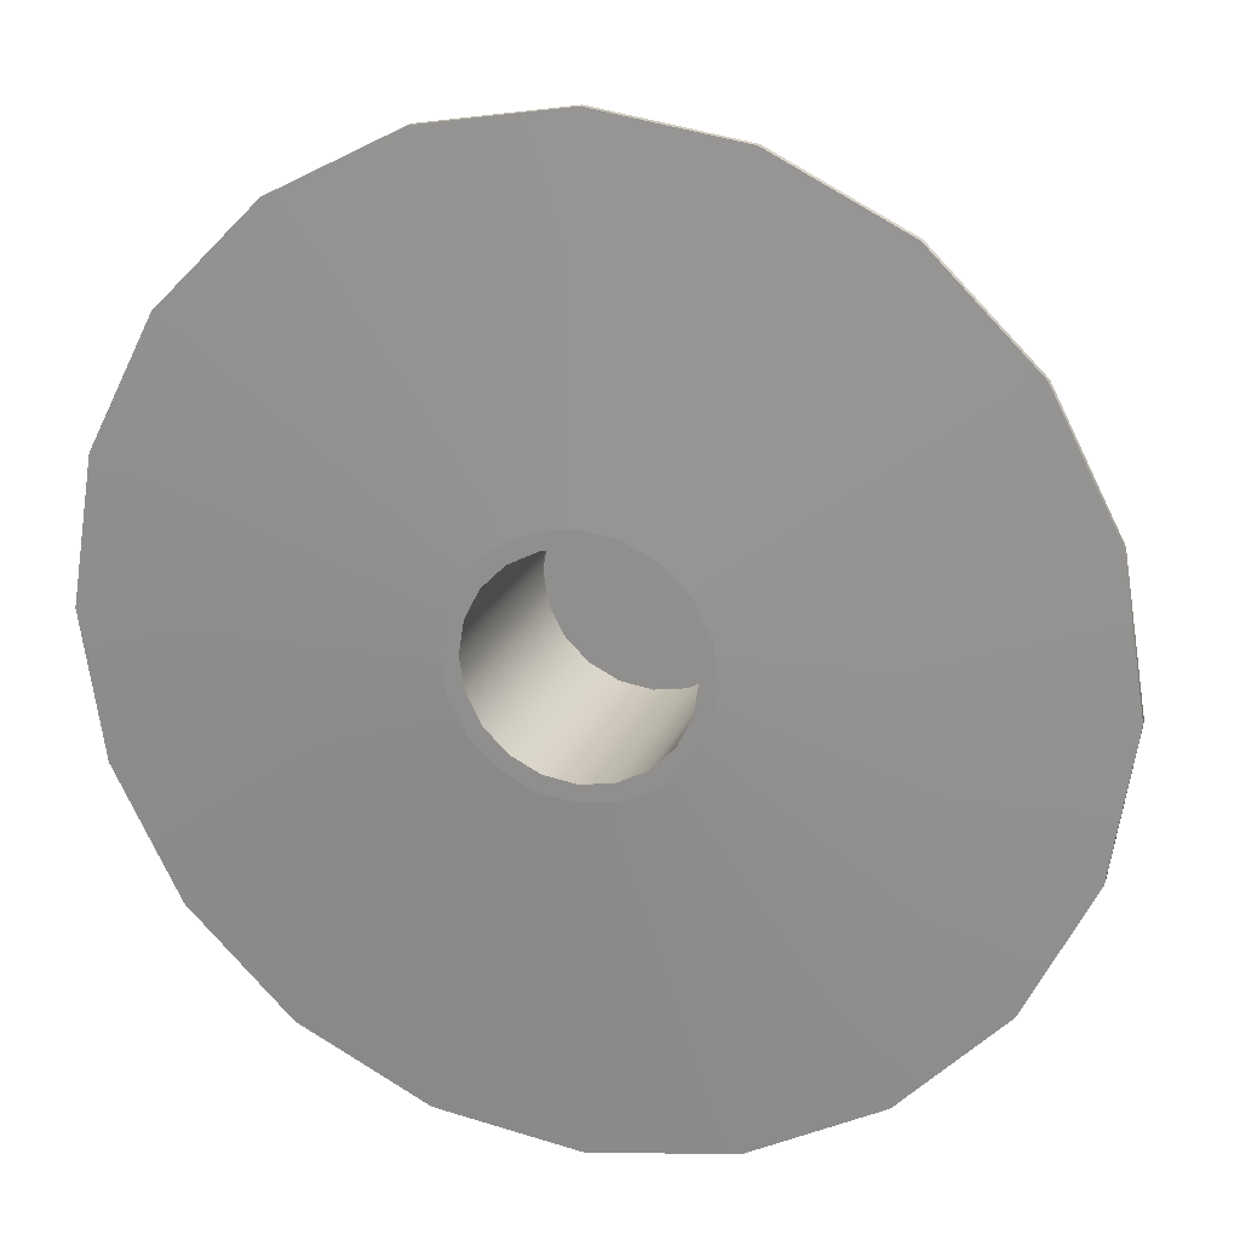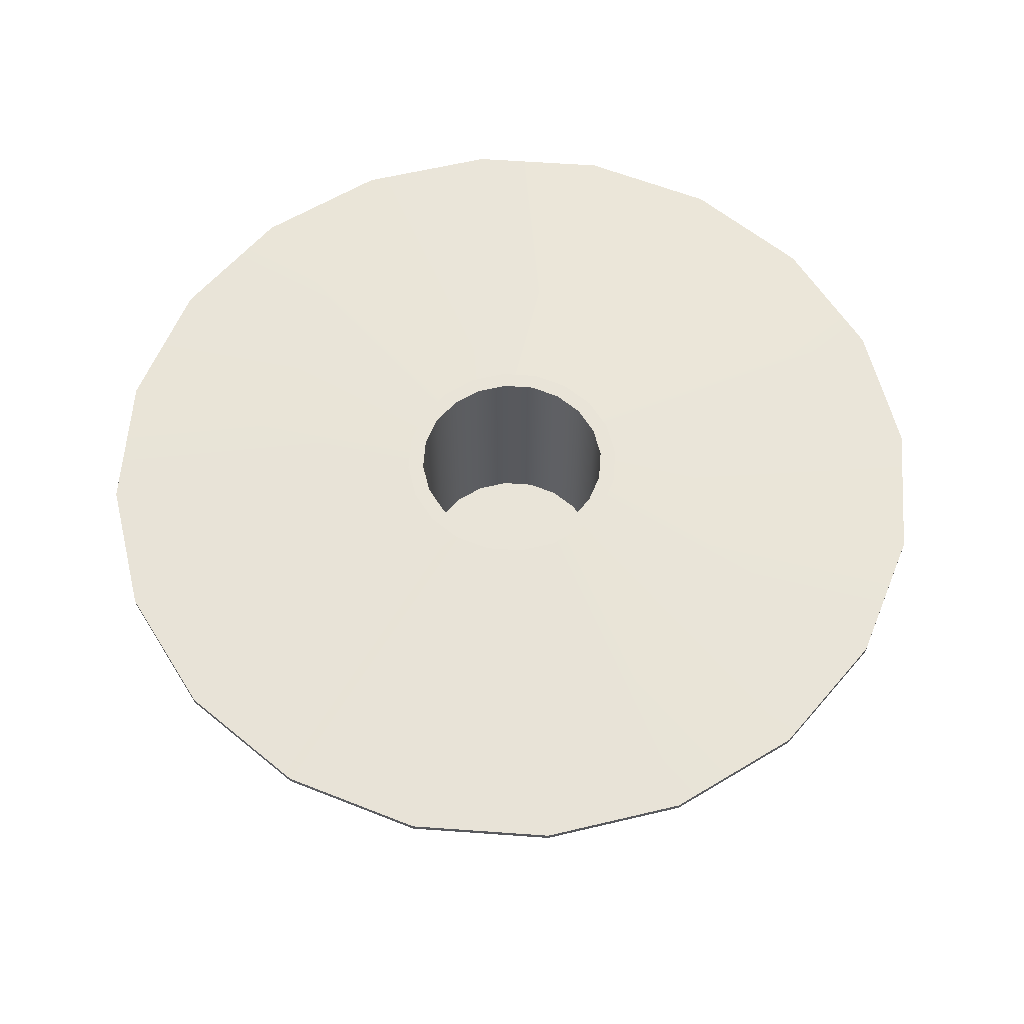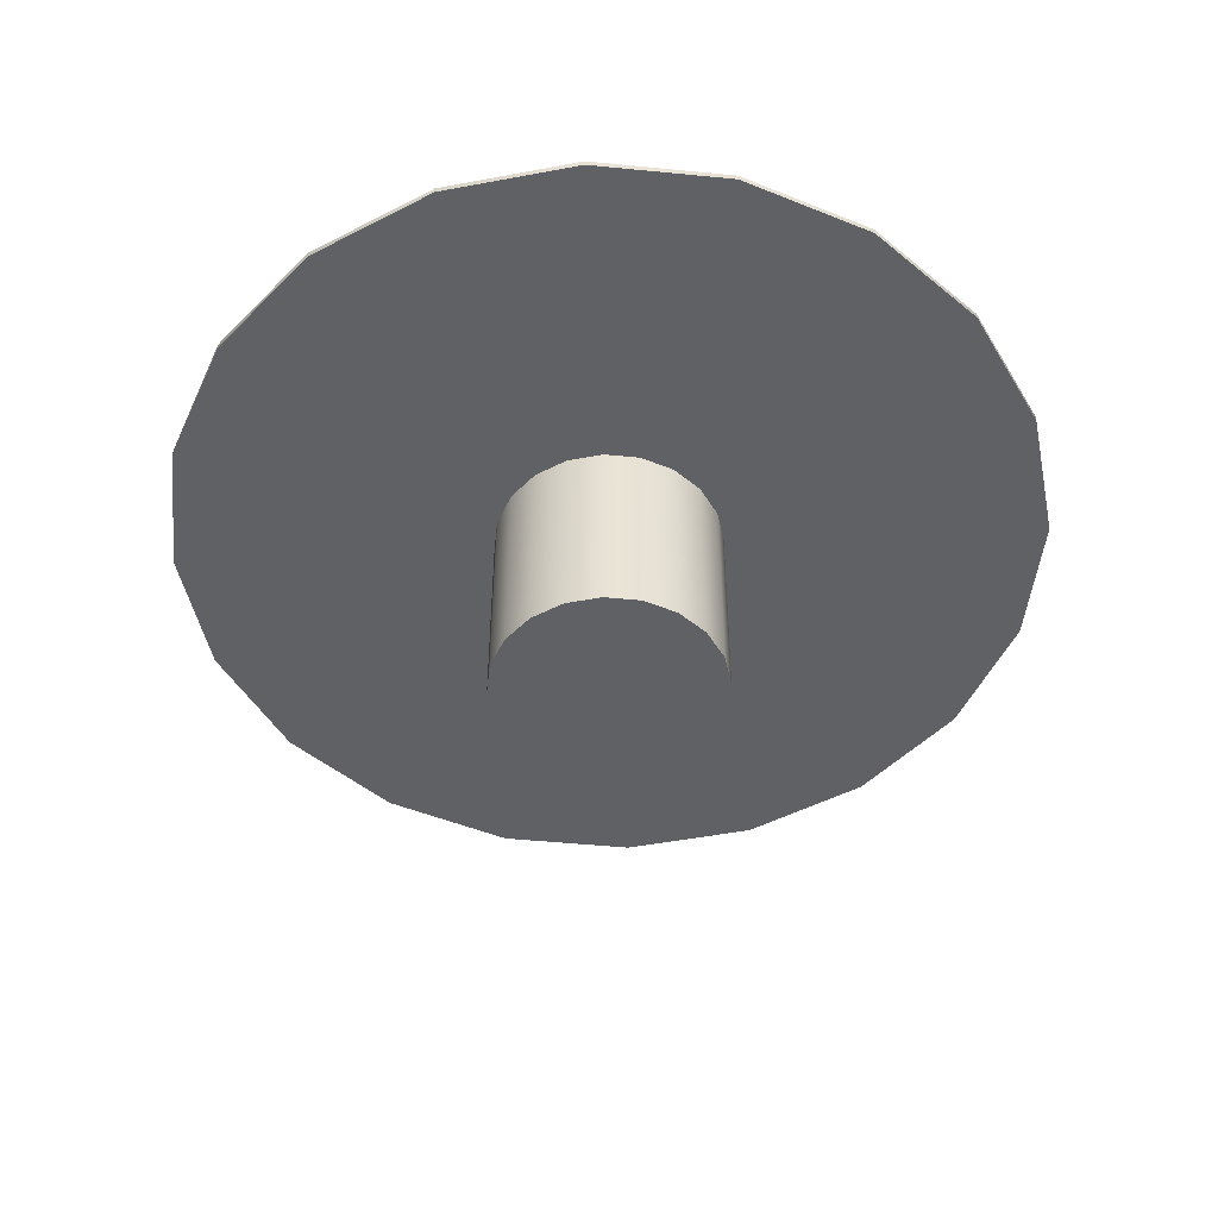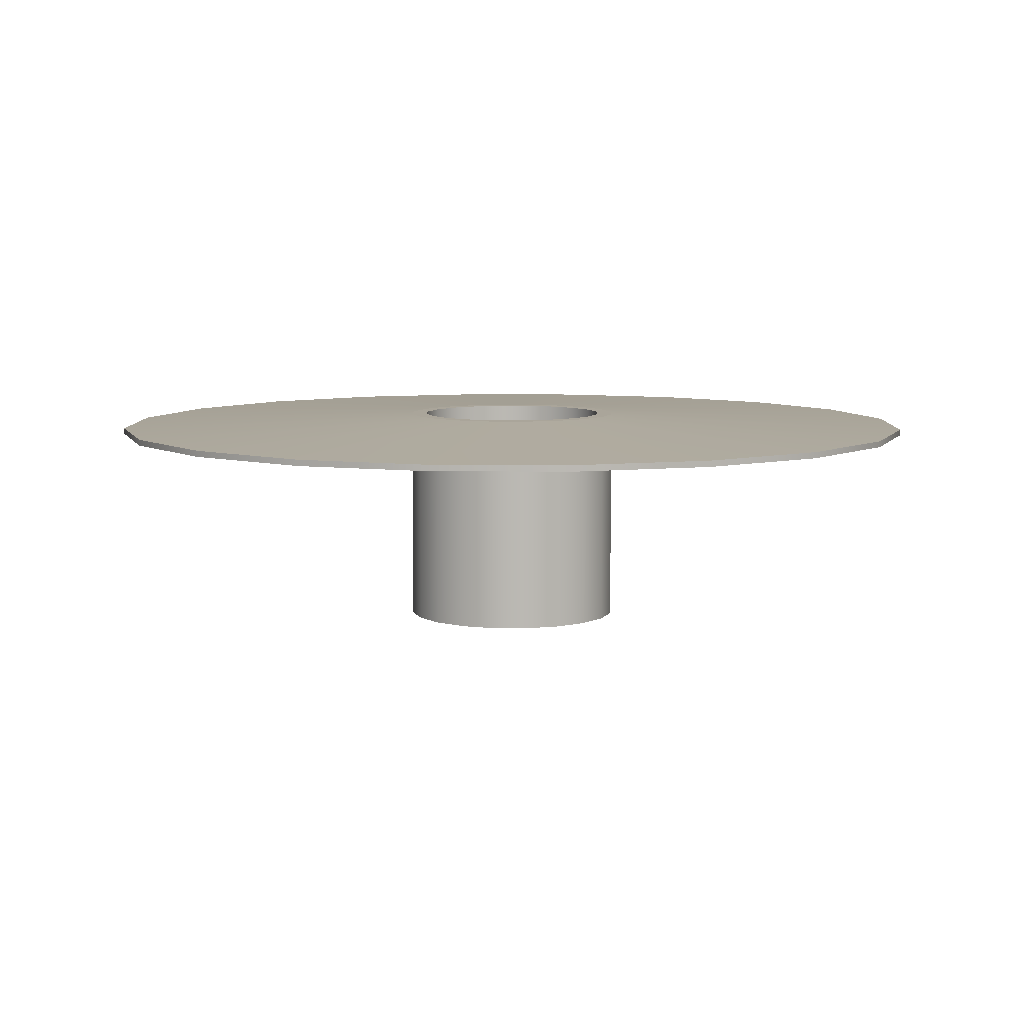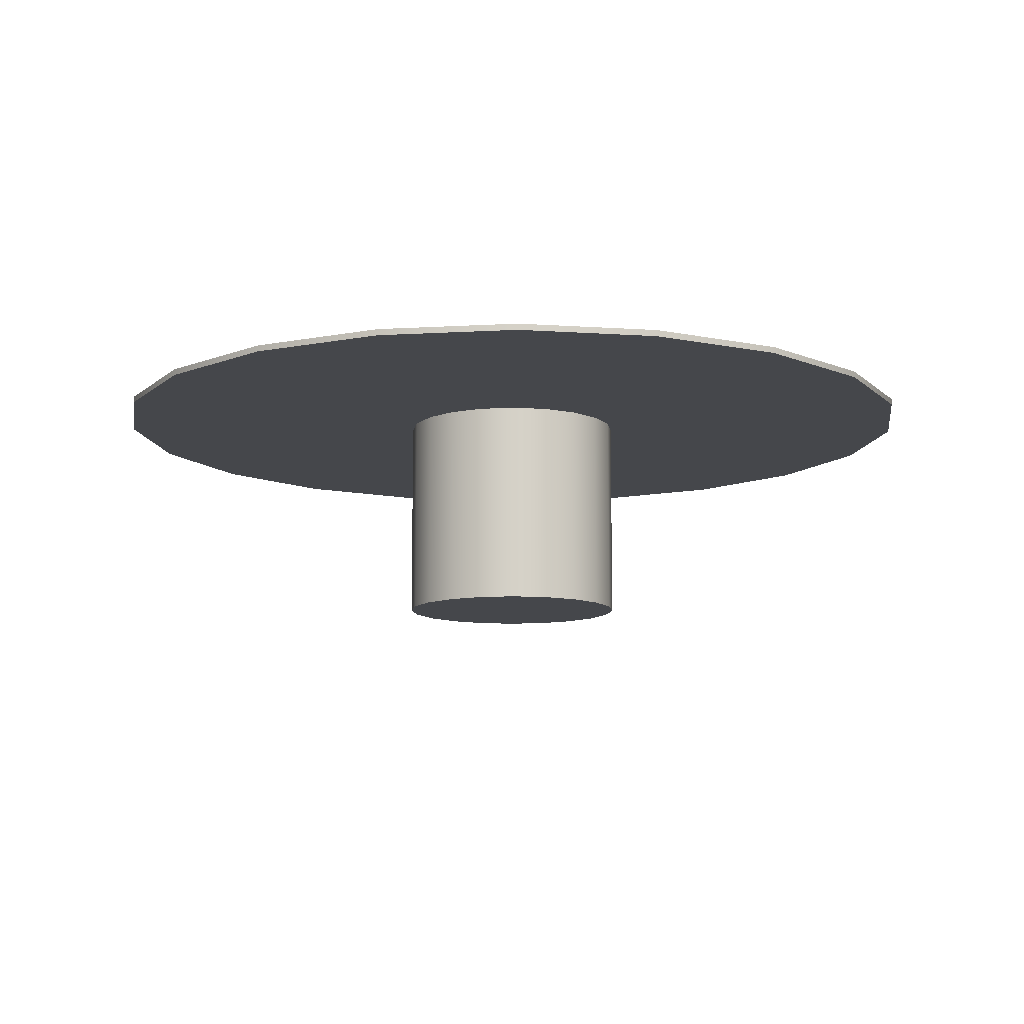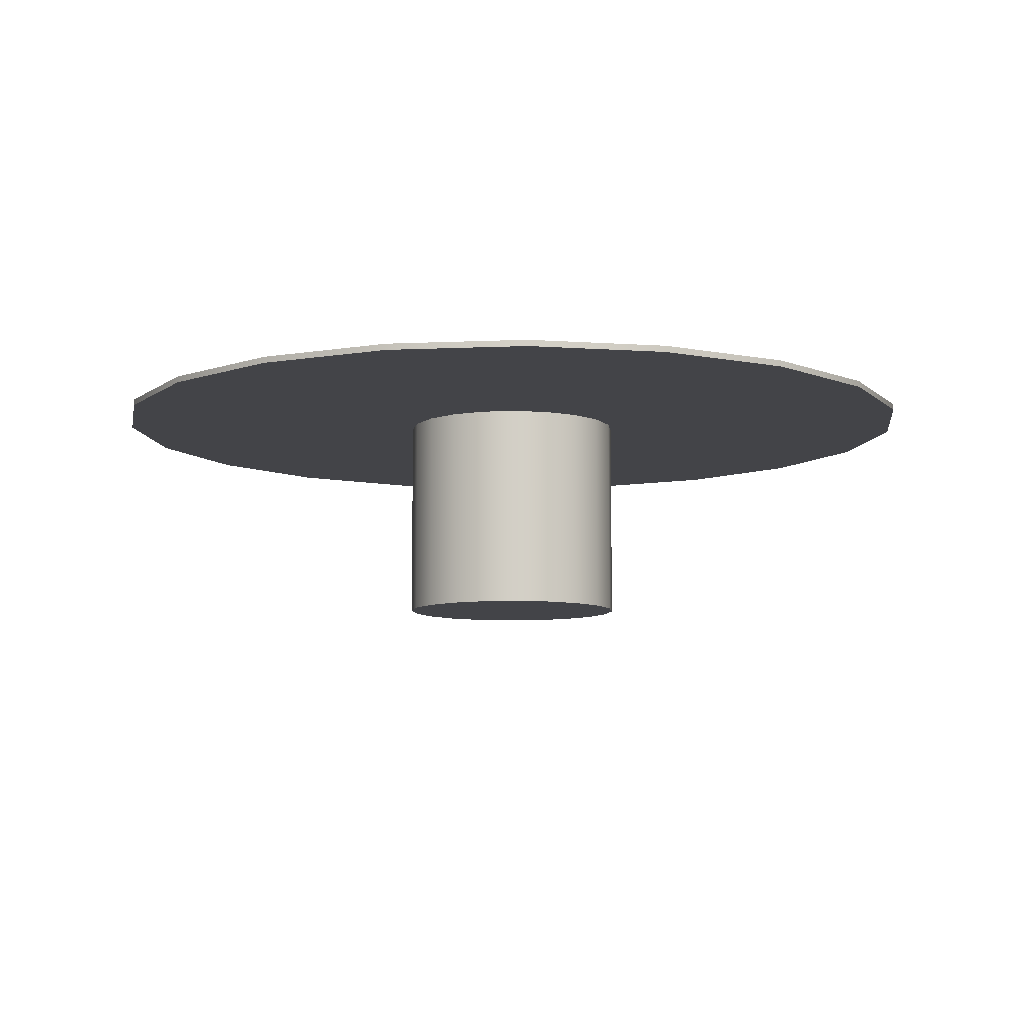
<metadata>
{"format":"obj","ext":"obj","renderer":"f3d","projection":"perspective","resolution":1024,"background":"white","views":[{"elev":20.2,"azim":-163.2,"up":"+Z"},{"elev":59.9,"azim":31.2,"up":"+Y"},{"elev":-48.8,"azim":146.8,"up":"+Y"},{"elev":7.6,"azim":154.1,"up":"+Y"},{"elev":-10.5,"azim":125.3,"up":"+Y"},{"elev":-8.3,"azim":-1.9,"up":"+Y"}]}
</metadata>
<code>
g default
v 0.9511 0.3174 -0.309
v 0.809 0.3174 -0.5878
v 0.5878 0.3174 -0.809
v 0.309 0.3174 -0.9511
v 0 0.3174 -1
v -0.309 0.3174 -0.9511
v -0.5878 0.3174 -0.809
v -0.809 0.3174 -0.5878
v -0.9511 0.3174 -0.309
v -1 0.3174 0
v -0.9511 0.3174 0.309
v -0.809 0.3174 0.5878
v -0.5878 0.3174 0.809
v -0.309 0.3174 0.9511
v -0 0.3174 1
v 0.309 0.3174 0.9511
v 0.5878 0.3174 0.809
v 0.809 0.3174 0.5878
v 0.9511 0.3174 0.309
v 1 0.3174 0
v 0.9511 2.317 -0.309
v 0.809 2.317 -0.5878
v 0.5878 2.317 -0.809
v 0.309 2.317 -0.9511
v 0 2.317 -1
v -0.309 2.317 -0.9511
v -0.5878 2.317 -0.809
v -0.809 2.317 -0.5878
v -0.9511 2.317 -0.309
v -1 2.317 0
v -0.9511 2.317 0.309
v -0.809 2.317 0.5878
v -0.5878 2.317 0.809
v -0.309 2.317 0.9511
v -0 2.317 1
v 0.309 2.317 0.9511
v 0.5878 2.317 0.809
v 0.809 2.317 0.5878
v 0.9511 2.317 0.309
v 1 2.317 0
v 0 0.3174 0
v 0.8167 2.317 -0.2653
v 0.6947 2.317 -0.5047
v 0.5047 2.317 -0.6947
v 0.2653 2.317 -0.8167
v 0 2.317 -0.8587
v -0.2653 2.317 -0.8167
v -0.5047 2.317 -0.6947
v -0.6947 2.317 -0.5047
v -0.8167 2.317 -0.2653
v -0.8587 2.317 0
v -0.8167 2.317 0.2653
v -0.6947 2.317 0.5047
v -0.5047 2.317 0.6947
v -0.2653 2.317 0.8167
v -0 2.317 0.8587
v 0.2653 2.317 0.8167
v 0.5047 2.317 0.6947
v 0.6947 2.317 0.5047
v 0.8167 2.317 0.2653
v 0.8587 2.317 -0
v 0.8167 0.4537 -0.2653
v 0.6947 0.4537 -0.5047
v 0 0.4537 0
v 0.5047 0.4537 -0.6947
v 0.2653 0.4537 -0.8167
v 0 0.4537 -0.8587
v -0.2653 0.4537 -0.8167
v -0.5047 0.4537 -0.6947
v -0.6947 0.4537 -0.5047
v -0.8167 0.4537 -0.2653
v -0.8587 0.4537 0
v -0.8167 0.4537 0.2653
v -0.6947 0.4537 0.5047
v -0.5047 0.4537 0.6947
v -0.2653 0.4537 0.8167
v -0 0.4537 0.8587
v 0.2653 0.4537 0.8167
v 0.5047 0.4537 0.6947
v 0.6947 0.4537 0.5047
v 0.8167 0.4537 0.2653
v 0.8587 0.4537 -0
v 0 2.157 -1
v 0.309 2.157 -0.9511
v 0.5878 2.157 -0.809
v 0.809 2.157 -0.5878
v 0.9511 2.157 -0.309
v 1 2.157 0
v 0.9511 2.157 0.309
v 0.809 2.157 0.5878
v 0.5878 2.157 0.809
v 0.309 2.157 0.9511
v -0 2.157 1
v -0.309 2.157 0.9511
v -0.5878 2.157 0.809
v -0.809 2.157 0.5878
v -0.9511 2.157 0.309
v -1 2.157 0
v -0.9511 2.157 -0.309
v -0.809 2.157 -0.5878
v -0.5878 2.157 -0.809
v -0.309 2.157 -0.9511
v 0 2.157 -1
v 0.309 2.157 -0.9511
v 0 2.317 -1
v 0.309 2.317 -0.9511
v 0.5878 2.157 -0.809
v 0.5878 2.317 -0.809
v 0.809 2.157 -0.5878
v 0.809 2.317 -0.5878
v 0.9511 2.157 -0.309
v 0.9511 2.317 -0.309
v 1 2.157 0
v 1 2.317 0
v 0.9511 2.157 0.309
v 0.9511 2.317 0.309
v 0.809 2.157 0.5878
v 0.809 2.317 0.5878
v 0.5878 2.157 0.809
v 0.5878 2.317 0.809
v 0.309 2.157 0.9511
v 0.309 2.317 0.9511
v -0 2.157 1
v -0 2.317 1
v -0.309 2.157 0.9511
v -0.309 2.317 0.9511
v -0.5878 2.157 0.809
v -0.5878 2.317 0.809
v -0.809 2.157 0.5878
v -0.809 2.317 0.5878
v -0.9511 2.157 0.309
v -0.9511 2.317 0.309
v -1 2.157 0
v -1 2.317 0
v -0.9511 2.157 -0.309
v -0.9511 2.317 -0.309
v -0.809 2.157 -0.5878
v -0.809 2.317 -0.5878
v -0.5878 2.157 -0.809
v -0.5878 2.317 -0.809
v -0.309 2.157 -0.9511
v -0.309 2.317 -0.9511
v -0 2.157 -3.817
v 1.18 2.157 -3.63
v -0 2.21 -3.817
v 1.18 2.21 -3.63
v 2.244 2.157 -3.088
v 2.244 2.21 -3.088
v 3.088 2.157 -2.244
v 3.088 2.21 -2.244
v 3.63 2.157 -1.18
v 3.63 2.21 -1.18
v 3.817 2.157 3e-06
v 3.817 2.21 3e-06
v 3.63 2.157 1.18
v 3.63 2.21 1.18
v 3.088 2.157 2.244
v 3.088 2.21 2.244
v 2.244 2.157 3.088
v 2.244 2.21 3.088
v 1.18 2.157 3.63
v 1.18 2.21 3.63
v 1e-06 2.157 3.817
v 1e-06 2.21 3.817
v -1.18 2.157 3.63
v -1.18 2.21 3.63
v -2.244 2.157 3.088
v -2.244 2.21 3.088
v -3.088 2.157 2.244
v -3.088 2.21 2.244
v -3.63 2.157 1.18
v -3.63 2.21 1.18
v -3.817 2.157 0
v -3.817 2.21 0
v -3.63 2.157 -1.18
v -3.63 2.21 -1.18
v -3.088 2.157 -2.244
v -3.088 2.21 -2.244
v -2.244 2.157 -3.088
v -2.244 2.21 -3.088
v -1.18 2.157 -3.63
v -1.18 2.21 -3.63
g pCylinder1
f 1 2 86 87
f 2 3 85 86
f 3 4 84 85
f 4 5 83 84
f 5 6 102 83
f 6 7 101 102
f 7 8 100 101
f 8 9 99 100
f 9 10 98 99
f 10 11 97 98
f 11 12 96 97
f 12 13 95 96
f 13 14 94 95
f 14 15 93 94
f 15 16 92 93
f 16 17 91 92
f 17 18 90 91
f 18 19 89 90
f 19 20 88 89
f 20 1 87 88
f 2 1 41
f 3 2 41
f 4 3 41
f 5 4 41
f 6 5 41
f 7 6 41
f 8 7 41
f 9 8 41
f 10 9 41
f 11 10 41
f 12 11 41
f 13 12 41
f 14 13 41
f 15 14 41
f 16 15 41
f 17 16 41
f 18 17 41
f 19 18 41
f 20 19 41
f 1 20 41
f 62 63 64
f 63 65 64
f 65 66 64
f 66 67 64
f 67 68 64
f 68 69 64
f 69 70 64
f 70 71 64
f 71 72 64
f 72 73 64
f 73 74 64
f 74 75 64
f 75 76 64
f 76 77 64
f 77 78 64
f 78 79 64
f 79 80 64
f 80 81 64
f 81 82 64
f 82 62 64
f 21 22 43 42
f 22 23 44 43
f 23 24 45 44
f 24 25 46 45
f 25 26 47 46
f 26 27 48 47
f 27 28 49 48
f 28 29 50 49
f 29 30 51 50
f 30 31 52 51
f 31 32 53 52
f 32 33 54 53
f 33 34 55 54
f 34 35 56 55
f 35 36 57 56
f 36 37 58 57
f 37 38 59 58
f 38 39 60 59
f 39 40 61 60
f 40 21 42 61
f 42 43 63 62
f 43 44 65 63
f 44 45 66 65
f 45 46 67 66
f 46 47 68 67
f 47 48 69 68
f 48 49 70 69
f 49 50 71 70
f 50 51 72 71
f 51 52 73 72
f 52 53 74 73
f 53 54 75 74
f 54 55 76 75
f 55 56 77 76
f 56 57 78 77
f 57 58 79 78
f 58 59 80 79
f 59 60 81 80
f 60 61 82 81
f 61 42 62 82
f 144 143 145 146
f 147 144 146 148
f 149 147 148 150
f 151 149 150 152
f 153 151 152 154
f 155 153 154 156
f 157 155 156 158
f 159 157 158 160
f 161 159 160 162
f 163 161 162 164
f 165 163 164 166
f 167 165 166 168
f 169 167 168 170
f 171 169 170 172
f 173 171 172 174
f 175 173 174 176
f 177 175 176 178
f 179 177 178 180
f 181 179 180 182
f 143 181 182 145
f 84 83 103 104
f 25 24 106 105
f 85 84 104 107
f 24 23 108 106
f 86 85 107 109
f 23 22 110 108
f 87 86 109 111
f 22 21 112 110
f 88 87 111 113
f 21 40 114 112
f 89 88 113 115
f 40 39 116 114
f 90 89 115 117
f 39 38 118 116
f 91 90 117 119
f 38 37 120 118
f 92 91 119 121
f 37 36 122 120
f 93 92 121 123
f 36 35 124 122
f 94 93 123 125
f 35 34 126 124
f 95 94 125 127
f 34 33 128 126
f 96 95 127 129
f 33 32 130 128
f 97 96 129 131
f 32 31 132 130
f 98 97 131 133
f 31 30 134 132
f 99 98 133 135
f 30 29 136 134
f 100 99 135 137
f 29 28 138 136
f 101 100 137 139
f 28 27 140 138
f 102 101 139 141
f 27 26 142 140
f 83 102 141 103
f 26 25 105 142
f 104 103 143 144
f 105 106 146 145
f 107 104 144 147
f 106 108 148 146
f 109 107 147 149
f 108 110 150 148
f 111 109 149 151
f 110 112 152 150
f 113 111 151 153
f 112 114 154 152
f 115 113 153 155
f 114 116 156 154
f 117 115 155 157
f 116 118 158 156
f 119 117 157 159
f 118 120 160 158
f 121 119 159 161
f 120 122 162 160
f 123 121 161 163
f 122 124 164 162
f 125 123 163 165
f 124 126 166 164
f 127 125 165 167
f 126 128 168 166
f 129 127 167 169
f 128 130 170 168
f 131 129 169 171
f 130 132 172 170
f 133 131 171 173
f 132 134 174 172
f 135 133 173 175
f 134 136 176 174
f 137 135 175 177
f 136 138 178 176
f 139 137 177 179
f 138 140 180 178
f 141 139 179 181
f 140 142 182 180
f 103 141 181 143
f 142 105 145 182

</code>
